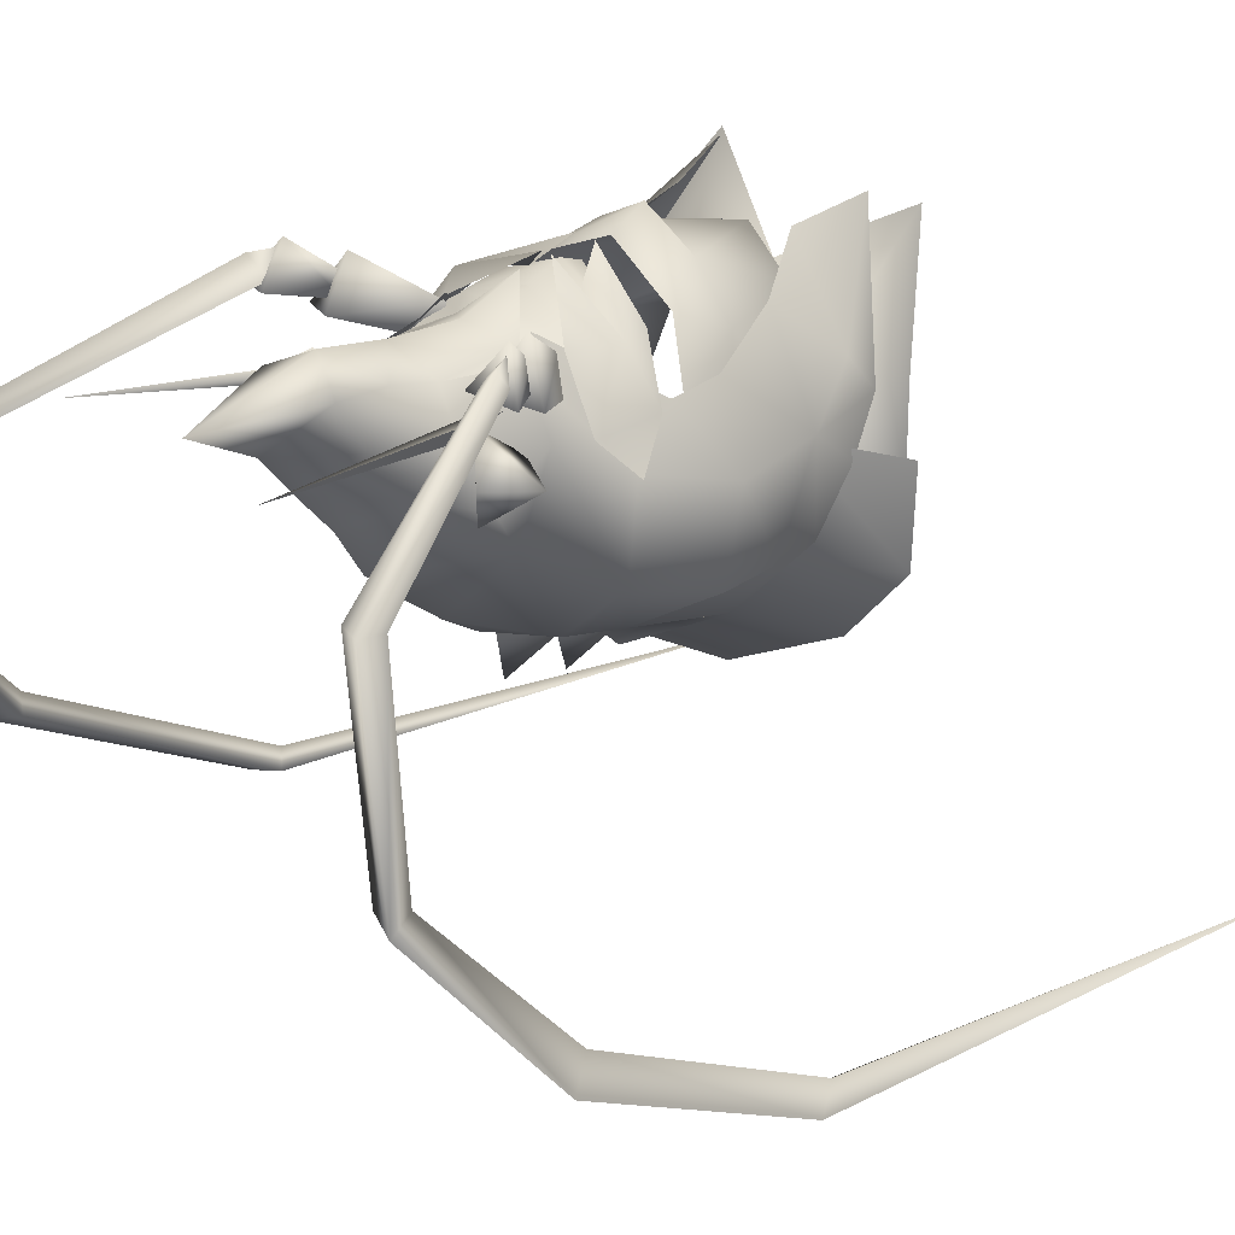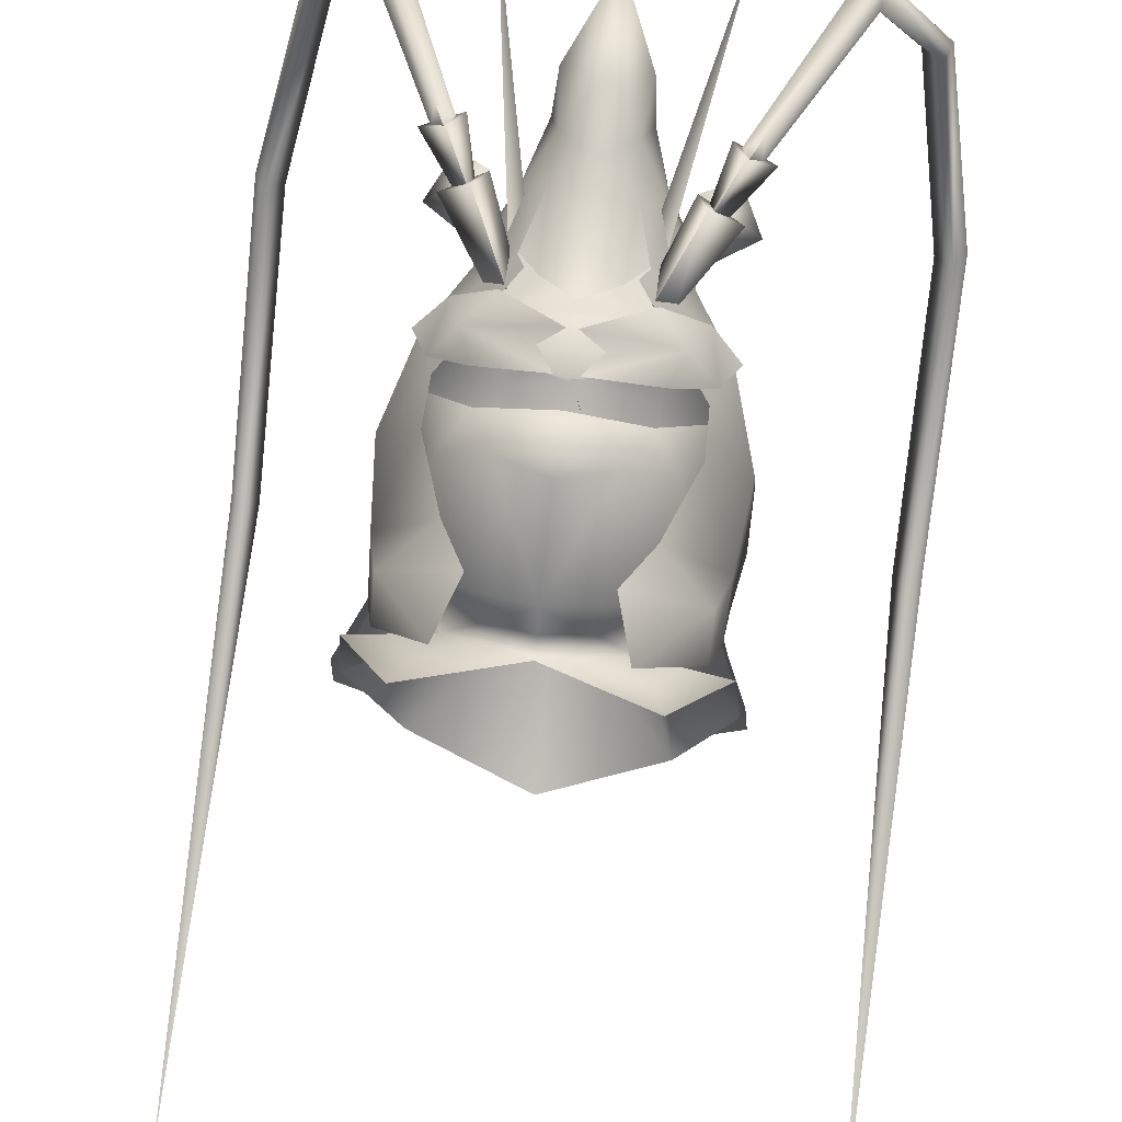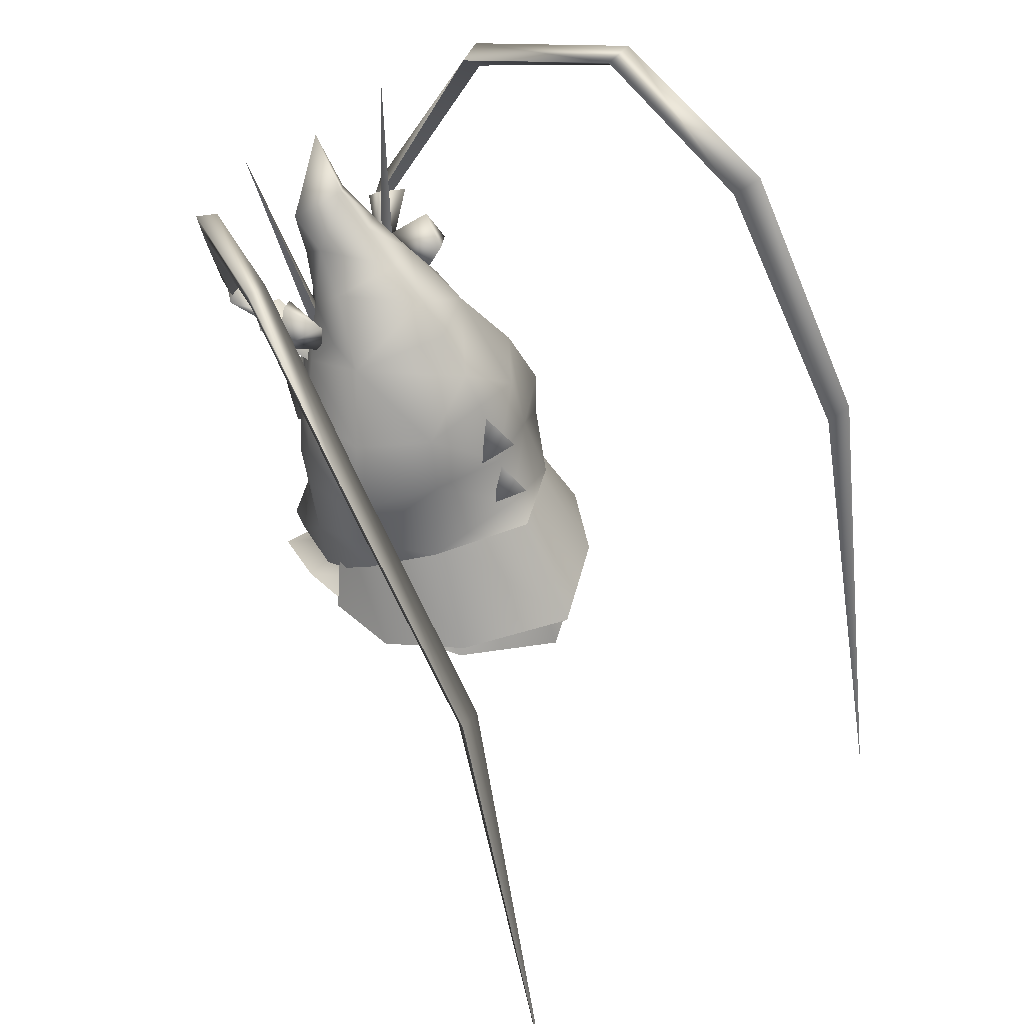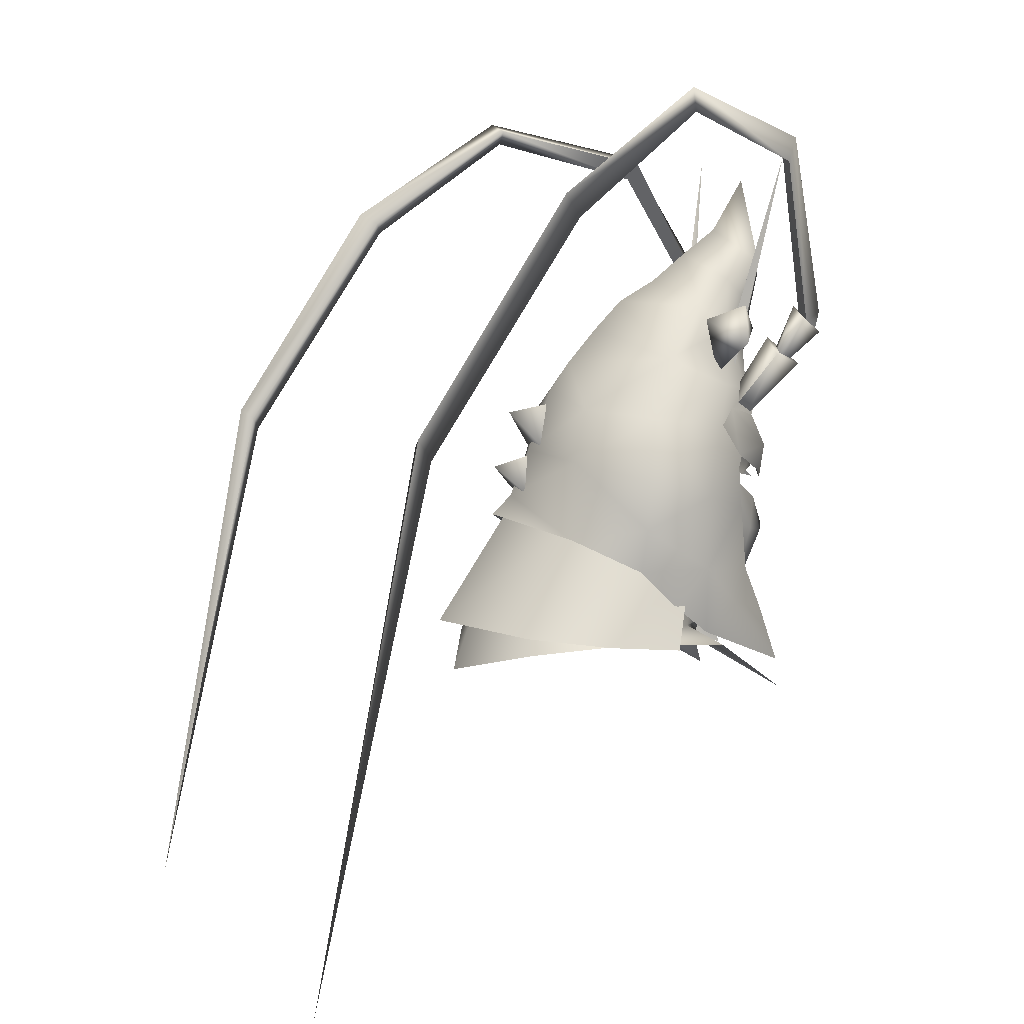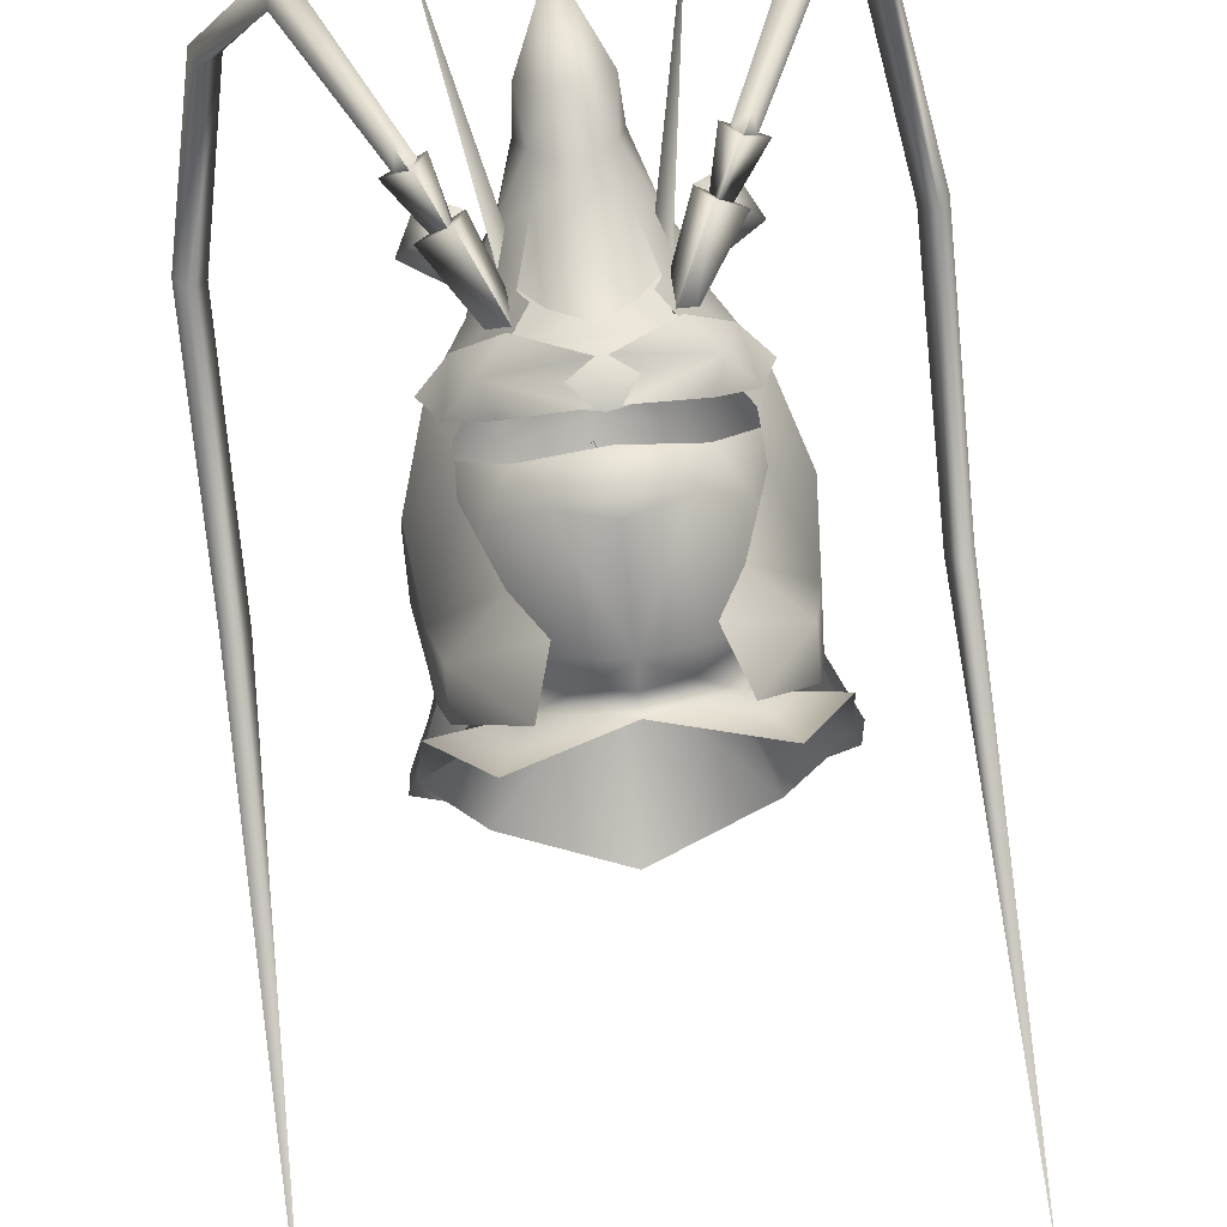
<metadata>
{"format":"obj","ext":"obj","renderer":"f3d","projection":"perspective","resolution":1024,"background":"white","views":[{"elev":31.2,"azim":-134.9,"up":"+Z"},{"elev":70.8,"azim":7.0,"up":"+Z"},{"elev":48.2,"azim":133.9,"up":"+Y"},{"elev":5.6,"azim":-113.0,"up":"+Y"},{"elev":70.3,"azim":-6.7,"up":"+Z"}]}
</metadata>
<code>
g mesh00
v -0.1769 51.24 -4.364
v 0.8436 51.87 -0.806
v -1.804 51.87 -0.806
f 1 2 3
v -18.49 84.08 -3.681
v -21.23 76.37 -14.71
v -18 82.42 -3.205
v -20.34 74.82 -13.29
v -16.69 83.39 -3.401
v -19.23 75.59 -13.9
v -21.23 76.37 -14.71
f 4 5 6
f 6 5 7
f 6 7 8
f 8 7 9
f 8 9 4
f 4 9 10
v -13.69 79.45 6.873
v -7.108 67.88 11.73
v -8.407 67.49 11.64
v -18 82.42 -3.205
v -13.69 79.45 6.873
v -18.49 84.08 -3.681
v -13.78 81.21 7.348
v -16.69 83.39 -3.401
v -12.17 80.62 7.099
v -7.108 67.88 11.73
v -13.69 79.45 6.873
v -12.17 80.62 7.099
v -8.407 67.49 11.64
v -8.293 68.29 12.82
v -7.108 67.88 11.73
f 11 12 13
f 14 15 16
f 16 15 17
f 16 17 18
f 18 17 19
f 20 21 22
f 22 21 14
f 22 14 18
f 15 23 17
f 17 23 24
f 17 24 19
f 19 24 25
v 18.49 84.08 -3.681
v 21.23 76.37 -14.71
v 16.69 83.39 -3.401
v 19.23 75.59 -13.9
v 18 82.42 -3.205
v 20.34 74.82 -13.29
v 21.23 76.37 -14.71
f 26 27 28
f 28 27 29
f 28 29 30
f 30 29 31
f 30 31 26
f 26 31 32
v 12.17 80.62 7.099
v 8.407 67.49 11.64
v 7.108 67.88 11.73
v 16.69 83.39 -3.401
v 12.17 80.62 7.099
v 18.49 84.08 -3.681
v 13.78 81.21 7.348
v 18 82.42 -3.205
v 13.69 79.45 6.873
v 8.407 67.49 11.64
v 12.17 80.62 7.099
v 13.69 79.45 6.873
v 7.108 67.88 11.73
v 8.293 68.29 12.82
v 8.407 67.49 11.64
f 33 34 35
f 36 37 38
f 38 37 39
f 38 39 40
f 40 39 41
f 42 43 44
f 44 43 36
f 44 36 40
f 37 45 39
f 39 45 46
f 39 46 41
f 41 46 47
v -7.339 42.48 -11.05
v -4.062 50.48 -7.385
v 0 50.48 -10.86
v -4.062 50.48 -7.385
v -7.339 42.48 -11.05
v -10.59 43.37 -4.506
v 4.062 50.48 -7.385
v 7.34 42.48 -11.05
v 0 50.48 -10.86
v 0 40.56 -14.61
v -7.339 42.48 -11.05
v -10.02 42.83 3.624
v -4.98 43.66 3.182
v -10.59 43.37 -4.506
v -6.587 45.09 -3.489
v -4.062 50.48 -7.385
v 7.34 42.48 -11.05
v 4.062 50.48 -7.385
v 6.587 45.09 -3.489
v 4.98 43.66 3.182
v 0 43 6.726
v 0 41.75 6.533
v -4.98 43.66 3.182
v -6.676 38.51 10.59
v -10.02 42.83 3.624
v 0 41.75 6.533
v 6.676 38.51 10.59
v 4.98 43.66 3.182
v 10.02 42.83 3.624
v 10.59 43.36 -4.506
v 7.34 42.48 -11.05
f 48 49 50
f 51 52 53
f 54 55 56
f 56 55 57
f 56 57 58
f 59 60 61
f 61 60 62
f 61 62 63
f 64 65 66
f 67 68 69
f 69 68 70
f 69 70 71
f 71 70 72
f 73 74 75
f 75 74 76
f 75 76 66
f 66 76 77
f 66 77 78
v -6.721 80.32 10.36
v -2.516 61.56 7.038
v -3.375 61.77 6.141
v -5.751 57.82 9.512
v -5.011 55.76 9.328
v -0.6427 54.77 11.95
v 7.328 47.18 2.741
v 4.98 43.66 3.182
v 6.587 45.09 -3.489
v 3.738 68.68 4.844
v 5.527 65.83 3.691
v 5.591 64.65 1.184
v 5.784 62.59 6.13
v 3.375 61.77 6.141
v 6.721 80.32 10.36
v 3.668 61.11 7.257
v 3.668 61.11 7.257
v 6.721 80.32 10.36
v 2.516 61.56 7.038
v 3.375 61.77 6.141
v -3.668 61.11 7.257
v -6.721 80.32 10.36
v -3.375 61.77 6.141
v -3.668 61.11 7.257
v -4.003 66.63 7.159
v -3.391 62.19 9.131
v -2.3 66.18 9.317
v -8.317 60.22 -1.355
v -10.05 55.6 -2.757
v -9.864 54.24 2.579
v 4.83 56.78 -6.459
v 0.008423 53.99 -9.808
v 0.005183 57.52 -8.278
v 0 43 6.726
v -2.619 43.78 5.696
v -4.98 43.66 3.182
v 2.619 43.78 5.696
v 0 43.66 9.204
v 3.217 50.72 10.6
v 3.753 44.71 7.482
v 6.214 51.31 8.096
v 7.728 52.69 4.054
v -4.572 53.62 9.218
v -7.2 55.44 5.94
v -6.214 51.31 8.096
v -7.728 52.69 4.054
v -7.343 47.21 2.741
v 3.723 44.62 10.38
v 8.563 45.74 5.571
v 5.442 47.99 8.147
v 9.325 48.65 2.736
v 7.215 53.1 6.755
v -4.873 40.47 11.27
v -8.563 45.74 5.571
v -8.598 43.64 2.978
v -9.325 48.65 2.736
v -3.729 44.62 10.38
v -5.417 47.99 8.147
v 2.178 61.07 9.366
v 3.534 62.65 8.664
v 2.3 66.18 9.317
v -2.3 66.18 9.317
v -3.534 62.65 8.664
v -2.178 61.07 9.366
v 4.791 60.81 7.421
v 3.35 61.63 7.846
v 7.887 65.01 9.357
v 5.957 64.19 12.39
v 5.311 66.26 9.942
v 3.701 60.18 9.133
v 6.561 64.44 9.822
v 5.764 64.73 10.12
v 9.185 67.78 10.93
v 7.656 66.96 12.87
v 8.293 68.29 12.82
v 7.108 67.88 11.73
v 8.407 67.49 11.64
v 7.656 66.96 12.87
v -0.09719 61.07 -6.772
v 1.331 57.86 -7.816
v 0 60.47 -9.918
v -1.233 57.96 -7.816
v -0.09719 61.07 -6.772
v -0.09719 57.14 -8.112
v 1.331 54.51 -9.208
v 0 56.27 -11.17
v -1.233 54.35 -9.208
v -0.09719 57.14 -8.112
v -0.02268 60.37 10.3
v 3.665 59.13 9.367
v 2.178 61.07 9.366
v 4.398 59.4 8.844
v 3.504 62.65 8.664
v -7.887 65.01 9.357
v -5.311 66.26 9.942
v -4.791 60.81 7.421
v -5.957 64.19 12.39
v -3.701 60.18 9.133
v -3.35 61.63 7.846
v -9.185 67.78 10.93
v -6.76 68.69 11.42
v -6.561 64.44 9.822
v -5.764 64.73 10.12
v -7.108 67.88 11.73
v -8.293 68.29 12.82
v -7.656 66.96 12.87
v -7.656 66.96 12.87
v -8.407 67.49 11.64
v -4.083 60.1 9.276
v -6.773 60.86 6.045
v -7.5 57.24 6.362
v -8.652 59.61 4.248
v -1.735 56.79 10.52
v -0.3058 57.27 11.94
v 6.78 60.86 6.045
v 4.083 60.1 9.276
v 5.773 57.82 9.512
v 8.611 59.61 4.279
v 7.529 57.24 6.362
v 5.041 55.76 9.328
v 0.6738 54.77 11.95
v 0.3058 57.27 11.94
v 1.735 56.79 10.52
v -4.062 56.38 9.489
v 0.003887 54.99 10.8
v 0 56.4 11.4
v 4.062 56.38 9.489
v 3.946 59.2 9.216
v 0 58.59 10.75
v -3.946 59.2 9.216
v 5.784 62.59 6.13
v 4.003 66.63 7.159
v 3.391 62.19 9.131
v 5.527 65.83 3.691
v 2.745 70.87 7.634
v 0 66.91 -2.552
v -5.591 64.65 1.184
v -0.01361 69.09 -0.409
v -3.749 68.68 4.844
v -0.005831 70.73 2.529
v -7.067 56.21 6.57
v -2.879 61.05 10.21
v -8.182 59.5 4.351
v -3.391 62.19 9.131
v -5.784 62.59 6.13
v -5.533 65.83 3.691
v -5.784 62.59 6.13
v 4.562 53.61 9.218
v 0 53.09 11.46
v 0 50.88 12.51
v -3.23 50.72 10.6
v -3.753 44.71 7.482
v 8.177 59.5 4.354
v 10.05 55.6 -2.757
v 8.317 60.22 -1.355
v 4.375 60.79 -5.439
v 0.004535 62.18 -6.399
v 4.879 40.46 11.27
v 8.598 43.64 2.978
v 9.204 45.76 0.086
v 9.452 48.64 -3.067
v 0 78.77 10.37
v -2.484 72.3 10.61
v 0 71.18 11.92
v -2.128 68.91 10.07
v -0.007775 67.2 11.01
v -0.009071 62.7 10.44
v 0.01166 58.95 11.67
v 2.128 68.91 10.07
v 2.485 72.3 10.61
v -2.128 68.91 10.07
v -2.751 70.87 7.634
v -0.002592 72.84 5.199
v 0 49.64 11.12
v 7.134 56.22 6.57
v 9.864 54.24 2.579
v 10.01 51.87 -2.778
v 6.251 51 -7.455
v 2.879 61.05 10.21
v 0.009719 52.56 -11.35
v -4.817 56.78 -6.459
v -6.251 51 -7.455
v -9.996 51.87 -2.783
v -9.482 48.65 -3.065
v -9.204 45.76 0.087
v 3.701 60.18 9.133
v 4.791 60.81 7.421
v 5.848 63.95 10.88
v 7.493 66.7 13.39
v 6.76 68.69 11.42
v 5.848 63.95 10.88
v -3.504 62.65 8.664
v -4.417 59.4 8.844
v -2.178 61.07 9.366
v -3.665 59.13 9.367
v 0.005183 56.43 10.88
v -4.791 60.81 7.421
v -3.701 60.18 9.133
v -5.848 63.95 10.88
v -7.493 66.7 13.39
v -5.848 63.95 10.88
v -8.868 65.88 6.229
v -5.43 66.99 8.56
v -7.457 68.78 6.75
v -6.271 67.67 3.996
v -5.001 63.49 5.643
v 6.271 67.67 3.996
v 5.43 66.99 8.56
v 7.457 68.78 6.75
v 8.868 65.88 6.229
v 5.001 63.49 5.643
v -2.484 72.3 10.61
v 0 78.77 10.37
v 0 74.79 7.873
v 2.485 72.3 10.61
v 2.128 68.91 10.07
v 2.3 66.18 9.317
v -7.161 53.1 6.755
v -5.533 65.83 3.691
v -10.73 42.72 -0.423
v -7.68 48.72 2.001
v -11.1 43.34 -6.414
v -8.213 50.47 -3.552
v -7.343 43.77 -11.45
v -5.146 51.84 -6.853
v -0.001296 44.49 -15.79
v -0.001296 54.05 -9.248
v 5.142 51.83 -6.852
v 7.339 43.76 -11.45
v 8.153 50.45 -3.552
v 11.09 43.33 -6.414
v 7.68 48.72 2.001
v 10.73 42.72 -0.423
v -6.587 45.09 -3.489
v 7.222 55.44 5.94
v -4.367 60.79 -5.439
v 0.003887 64.32 -4.848
v 3.391 62.19 9.131
f 79 80 81
f 82 83 84
f 85 86 87
f 88 89 90
f 90 89 91
f 92 93 94
f 95 96 97
f 97 96 98
f 99 100 101
f 80 79 102
f 103 104 105
f 106 107 108
f 109 110 111
f 112 113 114
f 86 115 112
f 112 115 116
f 112 116 113
f 117 118 119
f 119 118 85
f 119 85 120
f 121 122 123
f 123 122 124
f 123 124 125
f 126 127 128
f 128 127 129
f 128 129 130
f 131 132 133
f 133 132 134
f 131 135 132
f 132 135 136
f 132 136 134
f 137 138 139
f 140 141 142
f 143 144 145
f 146 147 148
f 149 150 151
f 152 153 154
f 155 153 156
f 157 158 159
f 159 158 160
f 159 160 161
f 162 163 164
f 164 163 165
f 164 165 166
f 167 168 169
f 169 168 170
f 169 170 171
f 172 173 174
f 175 176 177
f 178 179 180
f 180 179 181
f 182 183 184
f 185 183 186
f 82 187 188
f 83 82 189
f 189 82 188
f 189 188 190
f 84 191 82
f 82 191 192
f 82 192 187
f 193 194 195
f 196 193 197
f 197 193 195
f 197 195 198
f 198 195 199
f 194 200 195
f 195 200 201
f 195 201 199
f 202 203 204
f 204 203 205
f 204 205 206
f 206 207 204
f 204 207 208
f 204 208 202
f 209 210 211
f 209 212 210
f 210 212 88
f 210 88 213
f 214 215 216
f 216 215 217
f 216 217 218
f 219 220 221
f 221 220 222
f 221 222 223
f 217 224 103
f 103 224 225
f 103 225 104
f 226 227 228
f 228 227 121
f 228 121 229
f 229 121 123
f 229 123 230
f 230 123 125
f 231 232 233
f 233 232 109
f 233 109 234
f 234 109 111
f 234 111 235
f 126 236 127
f 127 236 237
f 127 237 129
f 129 237 238
f 129 238 239
f 240 241 242
f 242 241 243
f 242 243 244
f 244 243 140
f 244 140 245
f 245 140 142
f 245 142 246
f 246 137 245
f 245 137 139
f 245 139 244
f 244 139 247
f 244 247 242
f 242 247 248
f 242 248 240
f 105 249 103
f 103 249 250
f 103 250 217
f 217 250 251
f 217 251 218
f 86 85 115
f 115 85 118
f 115 118 116
f 116 118 117
f 116 117 252
f 253 130 254
f 254 130 129
f 254 129 255
f 255 129 239
f 255 239 256
f 257 253 231
f 231 253 254
f 231 254 232
f 232 254 255
f 232 255 109
f 109 255 256
f 109 256 110
f 110 256 258
f 259 260 261
f 261 260 262
f 261 262 134
f 134 262 263
f 134 263 133
f 264 265 146
f 146 265 145
f 146 145 147
f 147 145 144
f 147 144 148
f 266 267 150
f 150 267 268
f 150 268 151
f 151 268 267
f 151 267 149
f 149 267 269
f 270 271 272
f 272 271 273
f 272 273 167
f 167 273 274
f 167 274 168
f 275 276 172
f 172 276 175
f 172 175 173
f 173 175 177
f 173 177 174
f 180 277 178
f 178 277 278
f 178 278 179
f 179 278 279
f 179 279 181
f 280 281 282
f 282 281 283
f 282 283 280
f 280 283 284
f 280 284 281
f 281 284 283
f 285 286 287
f 287 286 288
f 287 288 285
f 285 288 289
f 285 289 286
f 286 289 288
f 290 291 292
f 292 291 293
f 292 293 213
f 213 293 294
f 213 294 210
f 210 294 295
f 210 295 211
f 296 219 108
f 108 219 221
f 108 221 106
f 106 221 223
f 106 223 215
f 215 223 297
f 215 297 217
f 298 299 300
f 300 299 301
f 300 301 302
f 302 301 303
f 302 303 304
f 303 305 304
f 304 305 306
f 304 306 307
f 307 306 308
f 307 308 309
f 309 308 310
f 309 310 311
f 312 114 125
f 125 114 113
f 125 113 230
f 230 113 116
f 230 116 229
f 229 116 252
f 229 252 228
f 228 252 117
f 228 117 226
f 226 117 119
f 226 119 313
f 313 119 120
f 136 296 134
f 134 296 108
f 134 108 261
f 261 108 107
f 261 107 259
f 259 107 106
f 259 106 314
f 314 106 215
f 314 215 315
f 315 215 214
f 315 214 90
f 90 214 216
f 90 216 88
f 88 216 218
f 88 218 213
f 213 218 251
f 213 251 292
f 292 251 250
f 292 250 290
f 290 250 249
f 258 260 110
f 110 260 259
f 110 259 111
f 111 259 314
f 111 314 235
f 235 314 315
f 235 315 234
f 234 315 90
f 234 90 233
f 233 90 91
f 233 91 231
f 231 91 316
f 231 316 257
v -21.23 76.37 -14.71
v -21.14 59.98 -25.42
v -20.34 74.82 -13.29
v -20.34 58.45 -24.2
v -19.23 75.59 -13.9
v -19.29 59.4 -24.93
v -21.23 76.37 -14.71
v -21.14 59.98 -25.42
f 317 318 319
f 319 318 320
f 319 320 321
f 321 320 322
f 321 322 323
f 323 322 324
v -20.45 21.26 -32.77
v -20.34 58.45 -24.2
v -21.14 59.98 -25.42
v -20.34 58.45 -24.2
v -20.45 21.26 -32.77
v -19.29 59.4 -24.93
v -20.45 21.26 -32.77
v -21.14 59.98 -25.42
f 325 326 327
f 328 329 330
f 330 331 332
v 21.23 76.37 -14.71
v 21.14 59.98 -25.42
v 19.23 75.59 -13.9
v 19.29 59.4 -24.93
v 20.34 74.82 -13.29
v 20.34 58.45 -24.2
v 21.23 76.37 -14.71
v 21.14 59.98 -25.42
f 333 334 335
f 335 334 336
f 335 336 337
f 337 336 338
f 337 338 339
f 339 338 340
v 19.29 59.4 -24.93
v 20.45 21.26 -32.77
v 20.34 58.45 -24.2
v 21.14 59.98 -25.42
v 21.14 59.98 -25.42
v 20.45 21.26 -32.77
v 19.29 59.4 -24.93
f 341 342 343
f 343 342 344
f 345 346 347

</code>
